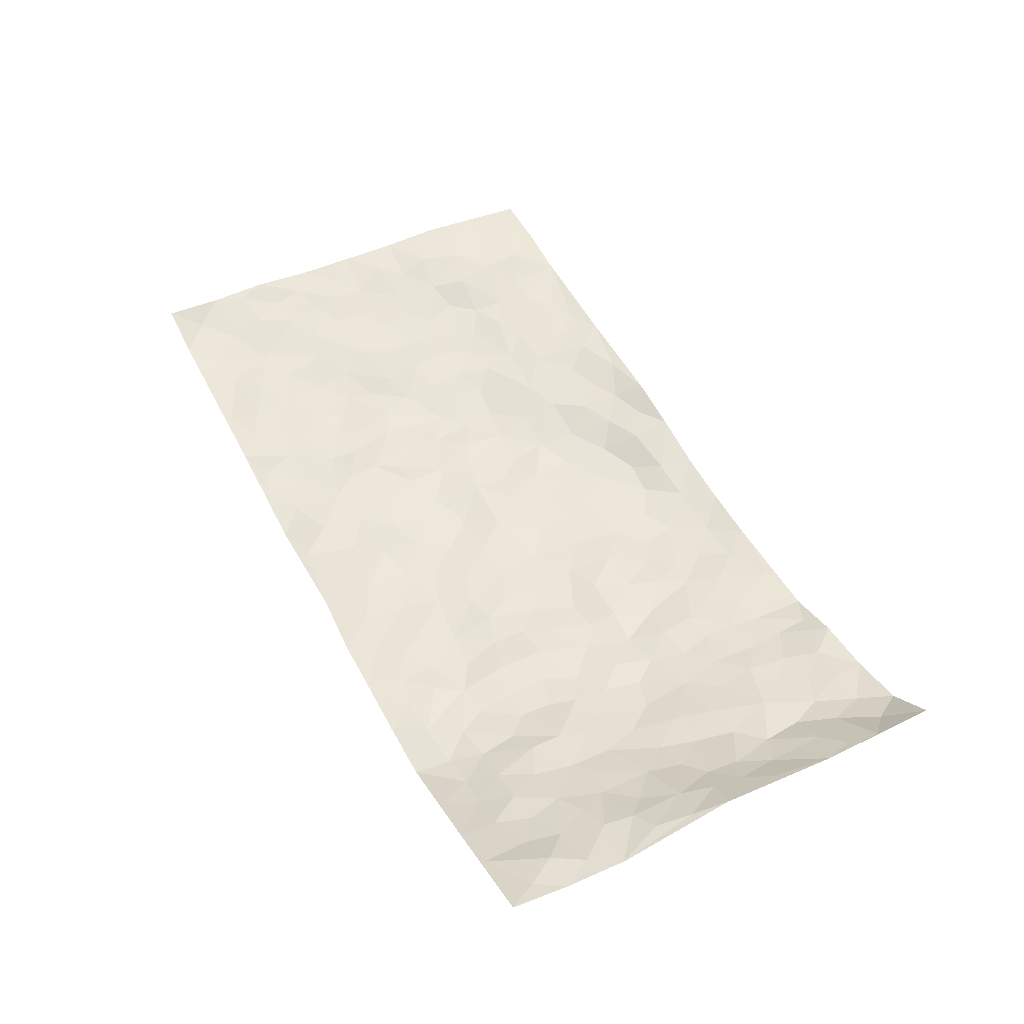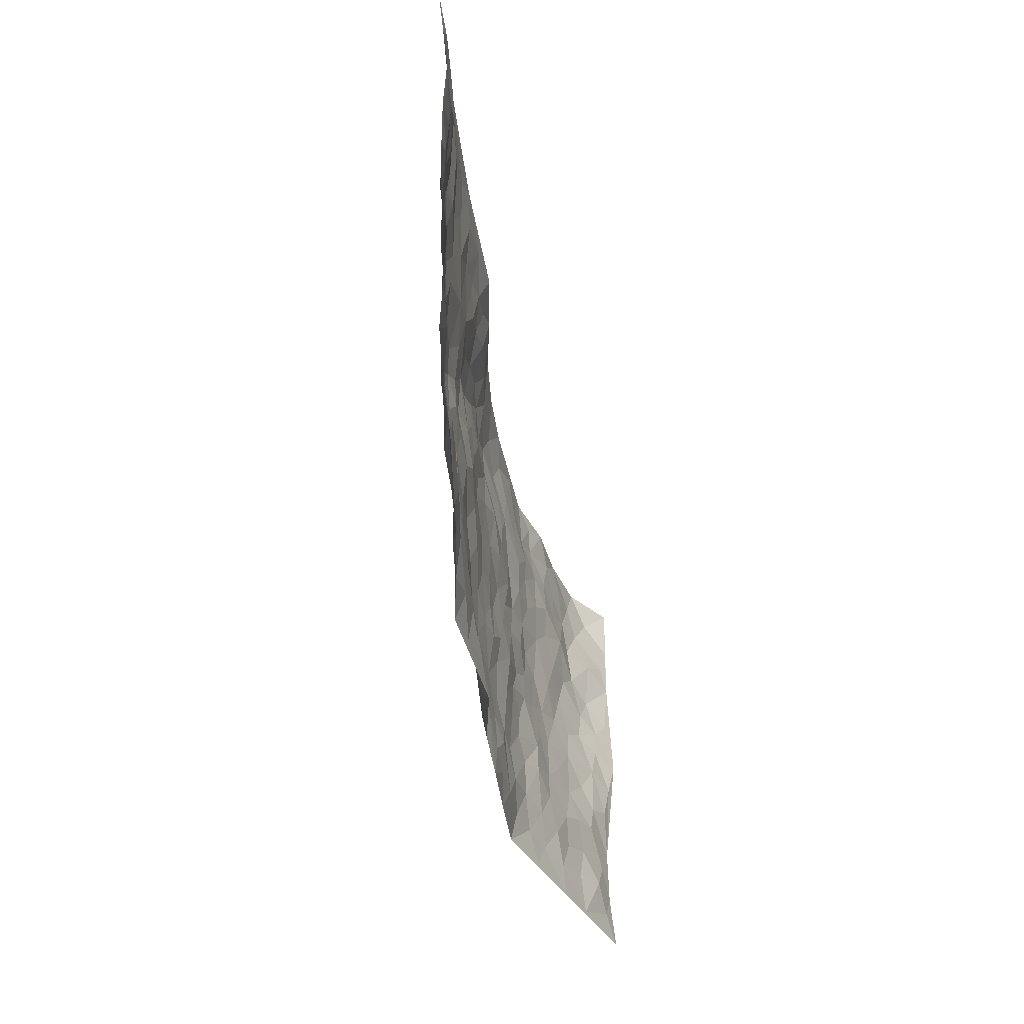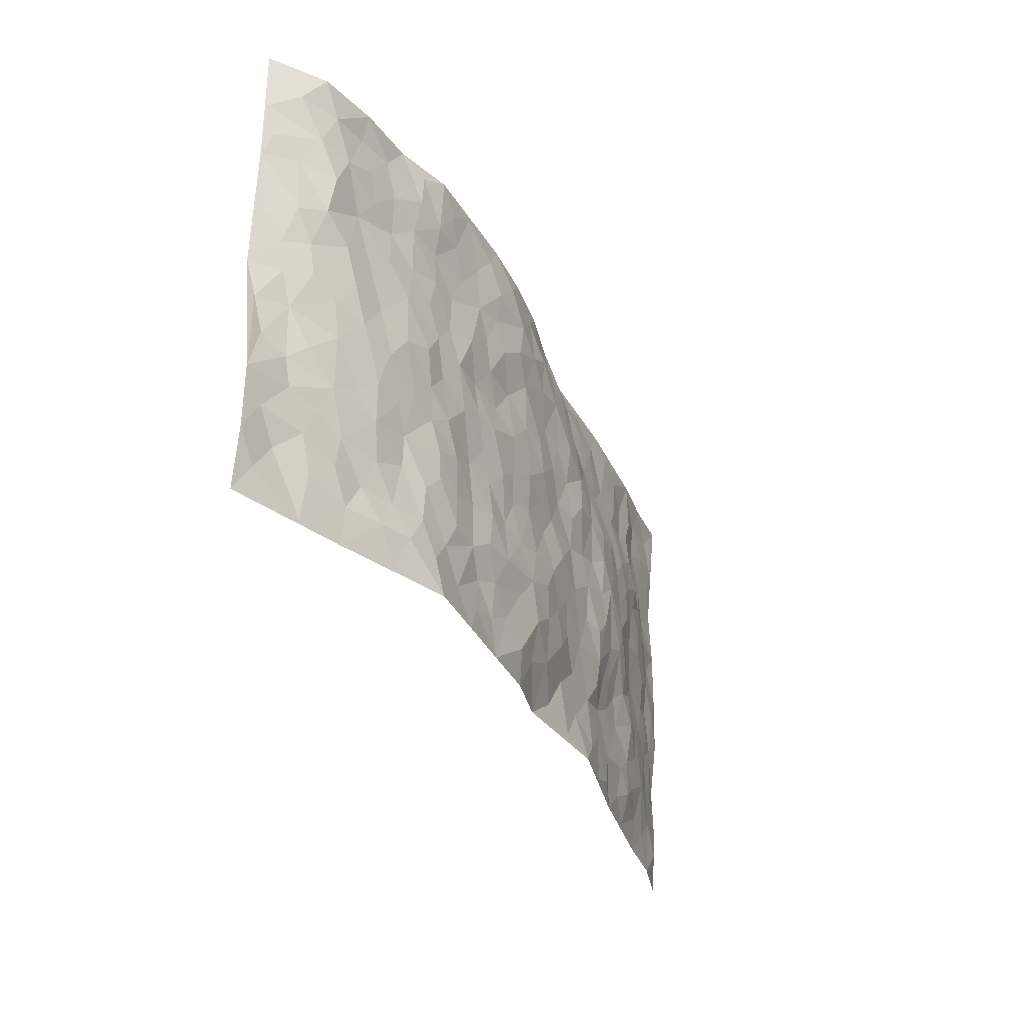
<metadata>
{"format":"obj","ext":"obj","renderer":"f3d","projection":"perspective","resolution":1024,"background":"white","views":[{"elev":49.9,"azim":62.6,"up":"+Z"},{"elev":-43.4,"azim":-80.5,"up":"+Y"},{"elev":-32.6,"azim":113.7,"up":"+Y"}]}
</metadata>
<code>
v -0.9715 0.002029 0.08954
v -0.9762 0.9975 0.05063
v 0.9611 0.00115 0.1184
v 0.958 0.9956 0.1222
v -0.7948 0.3925 0.03998
v -0.9769 0.5007 0.0683
v -0.8558 0.358 0.05122
v 0.002897 0.006005 -0.01331
v -0.974 0.2512 0.08423
v -0.9194 0.3385 0.06684
v -0.7297 0.001421 0.04832
v -0.9746 0.126 0.08073
v -0.7093 0.2924 0.0243
v -0.8522 0.001309 0.06047
v -0.8384 0.2889 0.05205
v -0.486 0.003195 0.01269
v -0.9533 0.1887 0.07889
v -0.2925 0.1699 -0.01848
v -0.7745 0.3221 0.03886
v -0.8597 0.12 0.05674
v -0.9205 0.06344 0.06455
v -0.7919 0.06389 0.05011
v -0.6705 0.1262 0.02261
v -0.72 0.07457 0.04016
v -0.8705 0.2077 0.06164
v -0.9072 0.2707 0.06404
v -0.7681 0.1767 0.03482
v -0.6909 0.2092 0.02249
v -0.8627 0.4883 0.04799
v -0.9768 0.3756 0.07021
v -0.732 0.9969 0.03253
v -0.5347 0.2233 0.01018
v 0.2621 0.158 -0.04676
v -0.9749 0.7499 0.0726
v -0.3687 0.3937 -0.03762
v -0.7789 0.752 0.04316
v -0.7948 0.8308 0.04979
v -0.5815 0.4417 -0.002557
v -0.6019 0.6048 -0.004617
v -0.4863 0.9958 0.02112
v -0.9526 0.6874 0.06847
v -0.662 0.5616 0.01014
v -0.3898 0.7518 -0.01045
v -0.5079 0.2815 0.00348
v -0.4576 0.2273 0.002597
v -0.4931 0.1635 0.004822
v -0.4503 0.6364 -0.02539
v -0.3686 0.5606 -0.03841
v 0.167 0.4745 -0.04511
v -0.3341 0.2221 -0.02439
v -0.2108 0.6115 -0.04734
v -0.377 0.6298 -0.03548
v -0.3015 0.06083 -0.02365
v -0.6276 0.7095 0.004949
v -0.3929 0.197 -0.002998
v -0.8695 0.618 0.05125
v -0.03743 0.3499 -0.04877
v 0.05826 0.3407 -0.04945
v 0.2997 0.4513 -0.03715
v -0.09464 0.5529 -0.03539
v -0.1653 0.5568 -0.04101
v 0.09378 0.6314 -0.04315
v -0.6316 0.3457 0.01111
v -0.7487 0.5732 0.02285
v -0.9471 0.8101 0.06353
v -0.5577 0.1295 0.008337
v -0.3655 0.01477 -0.01228
v -0.7948 0.4655 0.03289
v -0.6155 0.1717 0.0134
v -0.6098 0.01873 0.02902
v -0.2443 0.005784 -0.03551
v -0.6133 0.08741 0.01342
v -0.5434 0.05371 0.014
v -0.4296 0.03892 -0.005467
v -0.4491 0.1057 -0.001109
v -0.8872 0.6859 0.06193
v -0.9675 0.8737 0.06092
v -0.7368 0.5081 0.02067
v 0.005084 0.9959 -0.02506
v -0.8012 0.6749 0.03904
v -0.5613 0.315 -0.001718
v -0.5148 0.4609 -0.02219
v 0.007422 0.5725 -0.04586
v -0.04901 0.4842 -0.03828
v 0.003921 0.421 -0.04202
v -0.1226 0.1318 -0.02436
v -0.5705 0.6693 -0.007348
v -0.9117 0.5626 0.06326
v -0.7327 0.6907 0.01892
v -0.4483 0.2984 -0.01087
v -0.6309 0.2667 0.00552
v -0.502 0.6872 -0.009554
v -0.1731 0.4862 -0.0331
v -0.2635 0.4374 -0.03666
v -0.6482 0.6482 0.005082
v -0.00975 0.118 -0.04146
v -0.4175 0.5108 -0.03509
v -0.3439 0.289 -0.03048
v -0.2413 0.5049 -0.0334
v -0.1809 0.3837 -0.03854
v -0.9762 0.6253 0.06759
v -0.7054 0.6222 0.01692
v -0.8122 0.5793 0.03709
v -0.3613 0.1129 -0.01292
v -0.5228 0.5326 -0.01496
v -0.6805 0.4057 0.02437
v -0.1295 0.3263 -0.03957
v -0.1482 0.2519 -0.03174
v -0.5193 0.6109 -0.01375
v 0.1111 0.7298 -0.0484
v -0.002521 0.2158 -0.05117
v -0.07185 0.2749 -0.04261
v 0.005417 0.2896 -0.05265
v -0.4301 0.3644 -0.02441
v -0.1954 0.187 -0.0222
v -0.6536 0.4873 0.01183
v -0.5577 0.3806 -0.01162
v -0.4937 0.3914 -0.023
v -0.309 0.5254 -0.03069
v -0.2596 0.3521 -0.03286
v -0.3568 0.4678 -0.03473
v -0.2259 0.2735 -0.02922
v -0.09086 0.4134 -0.04781
v -0.5962 0.5307 -0.005649
v -0.09182 0.2 -0.04325
v -0.2125 0.09677 -0.02129
v -0.3977 0.2601 -0.01185
v -0.9255 0.4378 0.05775
v -0.8644 0.4211 0.05549
v 0.09309 0.4238 -0.04706
v 0.2101 0.2386 -0.05235
v 0.08384 0.5179 -0.0471
v 0.02045 0.4893 -0.04226
v 0.1674 0.3936 -0.04341
v 0.7913 0.4944 0.03994
v 0.222 0.4342 -0.0457
v 0.2683 0.314 -0.04416
v 0.1621 0.5681 -0.04363
v 0.1275 0.9971 -0.03748
v -0.2936 0.6202 -0.03835
v 0.43 0.8785 -0.0299
v 0.4977 0.996 -0.03257
v -0.2137 0.7815 -0.03416
v -0.05638 0.8651 -0.04328
v -0.3228 0.3491 -0.03914
v -0.461 0.5659 -0.02551
v -0.07202 0.05675 -0.01829
v -0.1566 0.02615 -0.02595
v 0.1237 0.002749 -0.03927
v 0.01565 0.8606 -0.0526
v -0.01541 0.7009 -0.04054
v 0.4253 0.1969 -0.04188
v 0.3432 0.2898 -0.0354
v 0.5965 0.5255 -0.01326
v 0.5299 0.5461 -0.02419
v 0.4593 0.1355 -0.03517
v 0.5259 0.2277 -0.0245
v 0.4172 0.3618 -0.03377
v 0.02375 0.6419 -0.04611
v -0.05864 0.6286 -0.04064
v -0.1464 0.7309 -0.04805
v -0.08592 0.6944 -0.04191
v -0.05903 0.7921 -0.04976
v -0.1363 0.6339 -0.04046
v 0.02278 0.775 -0.05168
v 0.2502 0.9977 -0.04148
v -0.01426 0.9245 -0.02963
v -0.2662 0.8439 -0.008135
v -0.196 0.8785 -0.01467
v -0.3142 0.7792 -0.01395
v -0.2386 0.9921 0.0221
v -0.2281 0.6968 -0.04032
v -0.318 0.6997 -0.02709
v -0.1388 0.8307 -0.03873
v -0.1158 0.9946 0.0005361
v 0.2215 0.7459 -0.04804
v 0.1759 0.668 -0.03559
v 0.3301 0.5945 -0.03043
v 0.2636 0.5235 -0.04407
v 0.2689 0.6657 -0.03637
v 0.4278 0.7427 -0.02135
v 0.3593 0.6824 -0.03582
v 0.2891 0.7331 -0.03784
v 0.0725 0.9281 -0.04455
v 0.08131 0.8232 -0.05841
v 0.1489 0.8578 -0.06142
v 0.2554 0.8728 -0.05499
v 0.3257 0.7929 -0.03771
v 0.2343 0.5955 -0.03425
v -0.8779 0.8672 0.05235
v -0.6809 0.8155 0.02071
v -0.8646 0.7748 0.05915
v -0.8533 0.9981 0.04594
v -0.9181 0.9396 0.05655
v -0.8068 0.9207 0.04725
v -0.7314 0.8842 0.02928
v -0.6035 0.9278 0.01836
v -0.6599 0.8843 0.02794
v -0.6874 0.745 0.01623
v -0.5602 0.8128 0.00602
v -0.621 0.7792 0.01611
v -0.5094 0.899 0.01046
v -0.3894 0.8762 -0.0006215
v -0.5429 0.9585 0.01679
v -0.4639 0.8136 0.002409
v -0.4401 0.9333 0.01504
v -0.3412 0.9685 0.01703
v -0.512 0.7593 -0.003891
v -0.3174 0.899 -0.001431
v -0.2546 0.9276 0.001899
v 0.1596 0.7846 -0.05749
v 0.2583 0.8042 -0.04583
v 0.1929 0.9333 -0.05489
v 0.3973 0.811 -0.02823
v 0.3421 0.8801 -0.03918
v 0.3881 0.9809 -0.03782
v 0.2939 0.937 -0.04706
v 0.4485 0.946 -0.03385
v 0.3839 0.4929 -0.03363
v 0.3289 0.5287 -0.03772
v 0.4882 0.603 -0.02366
v 0.4355 0.663 -0.0225
v 0.4101 0.5872 -0.03389
v 0.3558 0.1905 -0.04287
v 0.4849 0.3348 -0.02999
v 0.4634 0.5219 -0.02319
v 0.3491 0.3878 -0.02913
v -0.1194 0.9116 -0.01307
v -0.1786 0.9551 -0.002264
v 0.3228 0.1338 -0.03784
v 0.6125 0.01518 -0.009037
v 0.2024 0.3337 -0.04074
v 0.2731 0.3851 -0.03767
v 0.5837 0.2472 -0.002758
v 0.7381 0.9948 0.01809
v 0.9668 0.2497 0.1044
v 0.4964 0.8101 -0.01548
v 0.7212 0.4852 0.0152
v 0.4925 0.7449 -0.01665
v 0.9573 0.4979 0.13
v 0.6694 0.2927 0.009297
v 0.5136 0.4675 -0.02322
v 0.7744 0.3093 0.04175
v 0.5648 0.415 -0.01479
v 0.4953 0.00371 -0.05154
v 0.09073 0.2529 -0.05433
v 0.5103 0.07844 -0.04093
v 0.1355 0.3197 -0.04691
v 0.4194 0.2671 -0.03717
v 0.8634 0.2638 0.08054
v 0.6455 0.4606 -0.003162
v 0.5826 0.0831 -0.0242
v 0.453 0.4259 -0.03195
v 0.6095 0.3708 -0.003654
v 0.289 0.2332 -0.0488
v 0.4816 0.2719 -0.03203
v 0.2665 0.0791 -0.04204
v 0.3704 0.002697 -0.04811
v 0.2469 0.002699 -0.0431
v 0.2025 0.1149 -0.0467
v 0.06878 0.1697 -0.0569
v 0.1459 0.1902 -0.05006
v 0.6126 0.1466 -0.0002655
v 0.7746 0.421 0.03998
v 0.7436 0.2201 0.03859
v 0.6526 0.0806 -0.0004293
v 0.6709 0.3833 0.007083
v 0.7168 0.3378 0.02407
v 0.8744 0.3245 0.08517
v 0.7479 0.5652 0.02346
v 0.689 0.1443 0.02403
v 0.7595 0.149 0.03918
v 0.8339 0.3656 0.0634
v 0.9275 0.3478 0.1067
v 0.8744 0.4366 0.08661
v 0.5832 0.3124 -0.004384
v 0.8138 0.1053 0.05872
v 0.3352 0.06383 -0.04177
v 0.415 0.06901 -0.03953
v 0.07253 0.07858 -0.04254
v 0.1438 0.0719 -0.05301
v 0.9614 0.7463 0.1196
v 0.7289 0.07832 0.02982
v 0.6541 0.2147 0.0117
v 0.9429 0.4228 0.1172
v 0.8952 0.5067 0.09258
v 0.8012 0.2493 0.05857
v 0.5364 0.1486 -0.02468
v 0.7287 0.001053 0.03547
v 0.5062 0.3938 -0.02271
v 0.925 0.06322 0.1025
v 0.9649 0.1248 0.1069
v 0.8325 0.1796 0.06435
v 0.8849 0.1243 0.09227
v 0.8193 0.008669 0.06741
v 0.9254 0.1874 0.09634
v 0.6693 0.5536 0.009357
v 0.6942 0.6302 0.0205
v 0.59 0.6342 -0.005871
v 0.8269 0.6877 0.04714
v 0.6345 0.7688 0.01274
v 0.9407 0.6219 0.1135
v 0.7692 0.639 0.03309
v 0.8517 0.592 0.06367
v 0.7353 0.741 0.03322
v 0.8433 0.5275 0.05974
v 0.9049 0.5711 0.09443
v 0.8877 0.6559 0.07454
v 0.644 0.69 0.008648
v 0.5696 0.7219 -0.003045
v 0.5142 0.6729 -0.01529
v 0.8534 0.8487 0.05502
v 0.7159 0.8681 0.02006
v 0.8146 0.7731 0.03894
v 0.8892 0.7746 0.08182
v 0.7837 0.841 0.03223
v 0.9573 0.8709 0.1192
v 0.6975 0.7995 0.01995
v 0.9398 0.808 0.1074
v 0.7448 0.9285 0.02842
v 0.859 0.9949 0.04826
v 0.6156 0.9953 0.004318
v 0.824 0.9225 0.04083
v 0.9042 0.9246 0.07502
v 0.6654 0.9314 0.0124
v 0.5636 0.8986 -0.01609
v 0.4986 0.8788 -0.0261
v 0.5572 0.9671 -0.01642
v 0.5749 0.8193 -0.005376
v 0.6407 0.8579 0.006459
f 29 6 128
f 12 21 20
f 26 10 9
f 55 45 46
f 27 19 15
f 26 9 17
f 101 6 88
f 12 1 21
f 7 15 19
f 125 86 96
f 84 123 85
f 129 29 128
f 25 27 15
f 12 20 17
f 73 75 66
f 22 14 11
f 26 17 25
f 9 12 17
f 25 15 26
f 5 129 7
f 52 146 48
f 55 18 50
f 7 19 5
f 20 27 25
f 124 82 105
f 41 76 34
f 20 14 22
f 14 20 21
f 14 21 1
f 24 22 11
f 24 27 22
f 72 66 69
f 69 32 91
f 70 24 11
f 24 23 27
f 17 20 25
f 27 20 22
f 10 15 7
f 10 26 15
f 23 28 27
f 27 13 19
f 28 23 69
f 13 27 28
f 119 121 94
f 10 7 129
f 6 30 128
f 9 10 30
f 36 192 80
f 80 102 89
f 118 81 44
f 64 103 78
f 115 126 86
f 45 32 46
f 91 63 13
f 129 68 29
f 95 87 54
f 95 54 199
f 202 40 204
f 82 97 105
f 29 88 6
f 18 55 104
f 148 126 71
f 38 82 124
f 50 18 122
f 117 82 38
f 5 19 106
f 82 117 118
f 80 64 102
f 127 45 55
f 194 77 190
f 98 35 114
f 39 124 105
f 127 50 98
f 106 19 13
f 66 75 46
f 39 95 42
f 63 117 38
f 95 89 102
f 101 56 76
f 51 140 99
f 18 53 126
f 62 83 132
f 45 127 90
f 112 113 57
f 103 29 68
f 130 85 58
f 109 39 105
f 35 94 121
f 113 246 58
f 151 165 163
f 120 100 94
f 114 127 98
f 192 190 65
f 95 39 87
f 36 191 37
f 67 104 74
f 56 101 88
f 13 63 106
f 192 34 76
f 268 241 243
f 108 115 125
f 93 84 60
f 133 84 85
f 156 288 157
f 101 76 41
f 80 103 64
f 105 97 146
f 99 61 51
f 92 109 47
f 125 96 111
f 158 227 153
f 75 104 55
f 69 66 32
f 81 91 32
f 106 78 68
f 42 64 78
f 77 34 65
f 24 70 72
f 75 73 16
f 16 71 67
f 2 34 77
f 13 28 91
f 103 56 88
f 56 80 76
f 72 69 23
f 11 16 70
f 16 73 70
f 16 67 74
f 115 18 126
f 24 72 23
f 73 72 70
f 16 74 75
f 72 73 66
f 32 45 44
f 84 83 60
f 66 46 32
f 78 106 116
f 117 63 81
f 67 53 104
f 103 68 78
f 69 91 28
f 36 80 89
f 106 38 116
f 106 68 5
f 81 118 117
f 62 132 138
f 32 44 81
f 53 67 71
f 57 58 85
f 123 100 107
f 93 60 61
f 33 230 224
f 8 96 147
f 132 133 130
f 140 48 119
f 93 100 123
f 122 98 50
f 164 60 160
f 53 71 126
f 125 112 108
f 193 194 195
f 75 55 46
f 63 91 81
f 56 103 80
f 196 198 31
f 18 104 53
f 121 48 97
f 38 106 63
f 118 97 82
f 97 35 121
f 51 172 140
f 130 134 49
f 87 39 109
f 288 252 263
f 97 114 35
f 47 43 92
f 57 113 58
f 248 130 58
f 34 101 41
f 114 90 127
f 116 124 42
f 145 94 35
f 118 114 97
f 167 79 175
f 98 145 35
f 85 123 57
f 43 47 52
f 199 36 89
f 42 78 116
f 159 83 62
f 88 29 103
f 74 104 75
f 118 44 90
f 173 140 172
f 42 95 102
f 190 192 37
f 65 190 77
f 89 95 199
f 125 111 112
f 92 87 109
f 18 115 122
f 177 180 176
f 112 57 107
f 109 105 146
f 93 94 100
f 285 286 275
f 96 86 147
f 137 232 131
f 57 123 107
f 87 92 208
f 49 134 136
f 132 130 49
f 161 164 162
f 50 127 55
f 122 108 107
f 122 107 100
f 48 140 52
f 118 90 114
f 99 119 94
f 123 84 93
f 36 37 192
f 48 121 119
f 120 122 100
f 39 42 124
f 38 124 116
f 248 58 246
f 44 45 90
f 98 122 120
f 146 52 47
f 94 93 99
f 168 209 170
f 212 183 188
f 202 197 200
f 42 102 64
f 107 108 112
f 99 93 61
f 8 280 96
f 112 111 113
f 125 115 86
f 115 108 122
f 128 30 10
f 5 68 129
f 10 129 128
f 132 49 138
f 83 84 133
f 130 133 85
f 83 133 132
f 248 134 130
f 156 152 224
f 151 110 165
f 212 186 211
f 153 224 249
f 254 251 244
f 246 261 262
f 225 158 249
f 49 136 179
f 185 184 150
f 214 188 181
f 181 188 182
f 161 163 174
f 143 170 172
f 110 211 185
f 184 79 167
f 174 228 169
f 62 110 159
f 163 150 144
f 210 169 229
f 170 143 168
f 176 211 110
f 98 120 145
f 94 145 120
f 48 146 97
f 109 146 47
f 148 86 126
f 147 86 148
f 71 8 148
f 8 147 148
f 244 276 254
f 232 136 134
f 174 143 161
f 60 83 160
f 163 162 151
f 159 160 83
f 261 281 262
f 259 281 149
f 219 220 59
f 246 113 111
f 33 255 131
f 157 256 152
f 137 255 153
f 230 278 279
f 262 260 33
f 154 155 242
f 131 255 137
f 248 131 232
f 281 280 149
f 259 258 278
f 220 179 59
f 159 151 160
f 162 160 151
f 164 61 60
f 228 174 144
f 144 174 163
f 159 110 151
f 161 172 164
f 186 184 185
f 161 162 163
f 61 164 51
f 160 162 164
f 187 217 213
f 150 163 165
f 205 202 200
f 79 184 139
f 170 43 173
f 174 169 143
f 161 143 172
f 167 144 150
f 176 180 183
f 172 170 173
f 223 226 221
f 185 150 165
f 99 140 119
f 207 206 203
f 172 51 164
f 43 52 173
f 173 52 140
f 167 175 228
f 228 229 169
f 210 168 169
f 177 110 62
f 189 138 179
f 62 138 177
f 136 232 233
f 181 182 222
f 150 184 167
f 178 180 189
f 49 179 138
f 177 138 189
f 180 178 182
f 178 179 220
f 307 308 304
f 222 223 221
f 215 187 188
f 176 183 212
f 187 213 186
f 214 215 188
f 185 211 186
f 237 181 239
f 182 188 183
f 110 185 165
f 216 215 141
f 211 176 212
f 182 183 180
f 176 110 177
f 213 184 186
f 178 189 179
f 177 189 180
f 195 190 37
f 197 198 200
f 195 194 190
f 34 192 65
f 80 192 76
f 37 196 195
f 194 2 77
f 193 2 194
f 196 37 191
f 31 193 195
f 198 196 191
f 31 195 196
f 199 201 191
f 197 204 31
f 198 191 201
f 31 198 197
f 201 199 54
f 36 199 191
f 54 208 201
f 208 43 205
f 208 54 87
f 198 201 200
f 206 205 203
f 43 170 203
f 210 207 209
f 40 202 206
f 31 204 40
f 197 202 204
f 208 205 200
f 43 203 205
f 205 206 202
f 203 209 207
f 171 40 207
f 40 206 207
f 208 200 201
f 43 208 92
f 170 209 203
f 168 143 169
f 207 210 171
f 168 210 209
f 188 187 212
f 212 187 186
f 166 139 213
f 184 213 139
f 237 214 181
f 215 214 141
f 216 141 218
f 213 217 166
f 142 166 216
f 217 216 166
f 187 215 217
f 216 217 215
f 237 141 214
f 142 216 218
f 223 222 182
f 179 136 59
f 223 220 219
f 267 238 251
f 237 327 141
f 223 182 178
f 158 290 253
f 220 223 178
f 59 233 227
f 233 59 136
f 248 246 131
f 153 249 158
f 251 254 267
f 223 219 226
f 111 261 246
f 297 251 238
f 276 256 157
f 167 228 144
f 229 228 175
f 175 171 229
f 229 171 210
f 260 257 33
f 265 271 272
f 266 289 283
f 269 243 250
f 249 224 152
f 266 283 271
f 227 233 137
f 253 227 158
f 325 313 320
f 135 264 275
f 310 329 239
f 270 298 297
f 249 256 225
f 275 273 269
f 311 222 221
f 155 154 299
f 234 276 157
f 310 311 299
f 222 239 181
f 221 226 155
f 266 263 252
f 242 290 244
f 264 273 275
f 273 264 243
f 242 244 154
f 276 290 225
f 288 234 157
f 240 282 302
f 275 286 306
f 225 290 158
f 234 263 284
f 241 254 276
f 233 232 137
f 137 153 227
f 264 135 238
f 244 251 154
f 260 259 257
f 227 253 219
f 33 224 255
f 154 297 299
f 240 302 307
f 297 154 251
f 264 268 243
f 253 226 219
f 271 284 263
f 277 294 293
f 290 242 253
f 241 234 284
f 59 227 219
f 242 155 226
f 252 245 231
f 157 152 156
f 257 230 33
f 152 256 249
f 278 230 257
f 262 33 131
f 224 153 255
f 259 278 257
f 134 248 232
f 230 279 224
f 96 261 111
f 261 96 280
f 280 281 261
f 246 262 131
f 252 247 245
f 268 267 241
f 283 277 272
f 288 247 252
f 275 274 285
f 295 291 294
f 267 268 264
f 263 234 288
f 309 310 299
f 290 276 244
f 283 272 271
f 267 254 241
f 265 243 241
f 236 240 285
f 297 238 270
f 303 305 298
f 241 276 234
f 221 155 299
f 272 277 293
f 250 243 287
f 286 285 240
f 284 271 265
f 271 263 266
f 295 3 291
f 225 256 276
f 241 284 265
f 289 266 231
f 3 292 291
f 321 235 323
f 293 294 296
f 279 278 258
f 245 279 258
f 279 156 224
f 260 281 259
f 280 8 149
f 262 281 260
f 231 266 252
f 267 264 238
f 306 304 270
f 283 289 295
f 243 269 273
f 236 269 250
f 294 292 296
f 274 236 285
f 269 274 275
f 250 287 293
f 245 289 231
f 236 274 269
f 156 279 247
f 242 226 253
f 247 279 245
f 243 265 287
f 288 156 247
f 265 272 293
f 296 292 236
f 293 287 265
f 295 294 277
f 277 283 295
f 236 250 296
f 289 3 295
f 292 294 291
f 293 296 250
f 300 304 308
f 325 320 235
f 329 330 326
f 270 304 303
f 270 303 298
f 309 305 301
f 135 306 270
f 299 297 298
f 298 309 299
f 238 135 270
f 300 314 305
f 303 300 305
f 304 306 307
f 300 303 304
f 282 319 315
f 322 325 235
f 275 306 135
f 307 306 286
f 240 307 286
f 308 307 302
f 302 282 308
f 308 282 315
f 305 309 298
f 310 309 301
f 310 301 329
f 310 239 311
f 222 311 239
f 299 311 221
f 319 312 315
f 312 323 316
f 301 305 318
f 305 314 316
f 300 308 315
f 316 314 312
f 312 314 315
f 315 314 300
f 323 312 324
f 316 313 318
f 282 4 317
f 330 313 325
f 4 321 324
f 235 320 323
f 282 317 319
f 312 319 317
f 326 325 322
f 316 320 313
f 316 318 305
f 142 218 327
f 327 218 141
f 316 323 320
f 324 312 317
f 4 324 317
f 321 323 324
f 318 313 330
f 328 326 322
f 326 327 329
f 329 327 237
f 326 328 327
f 322 142 328
f 327 328 142
f 329 237 239
f 301 318 330
f 326 330 325
f 330 329 301

</code>
